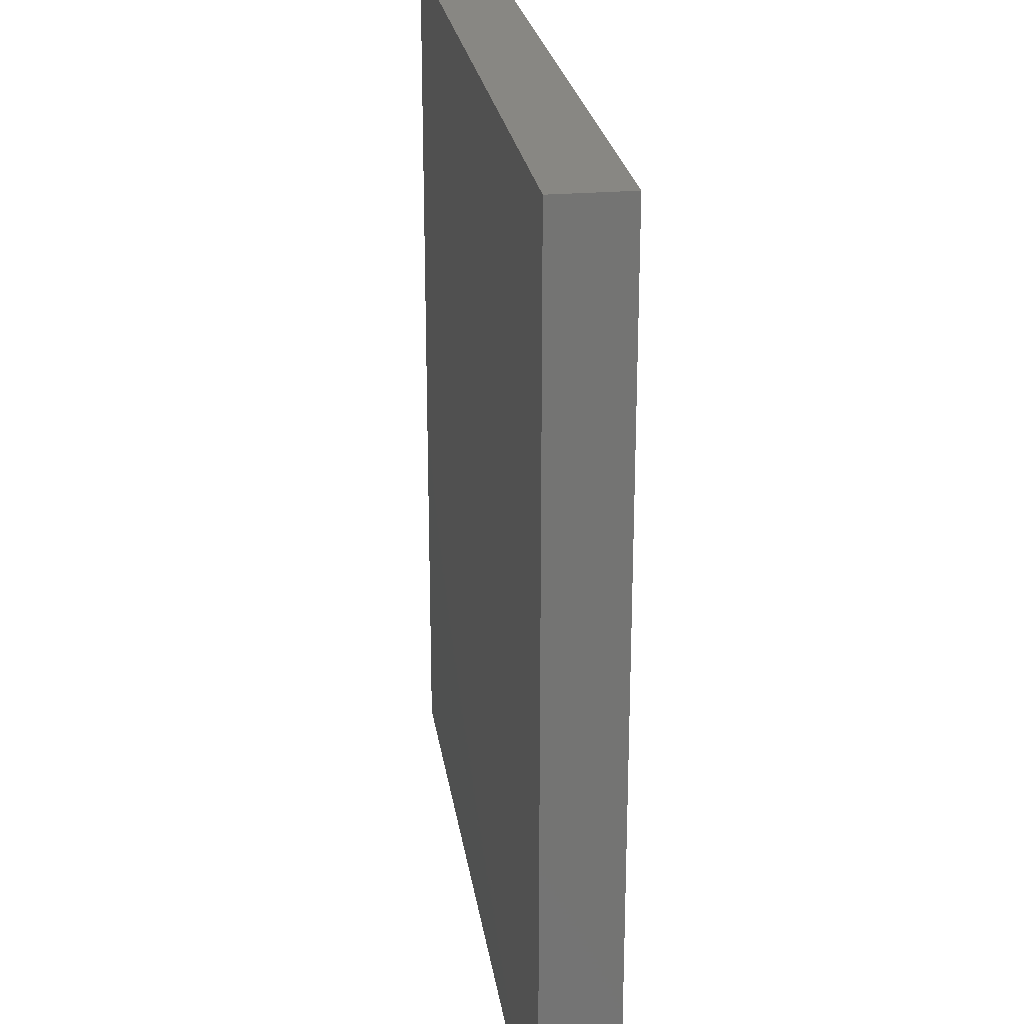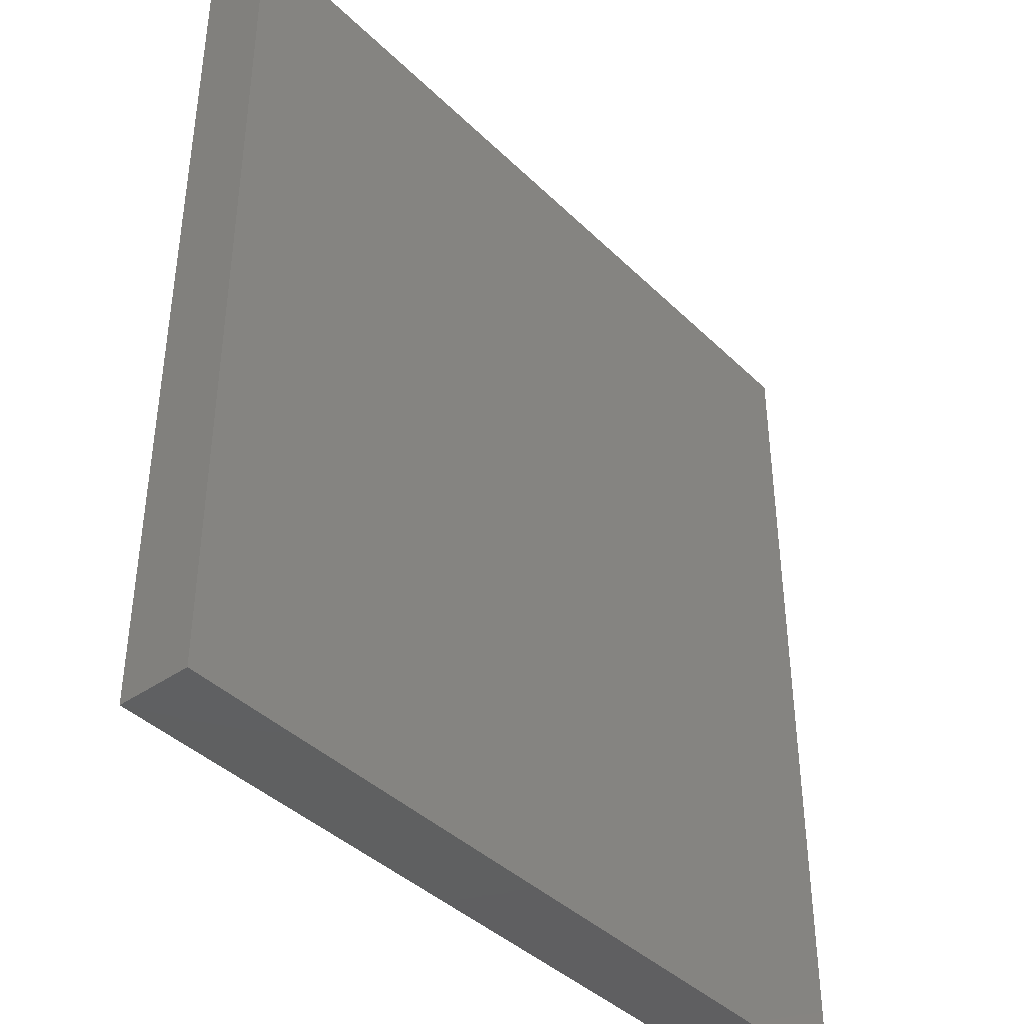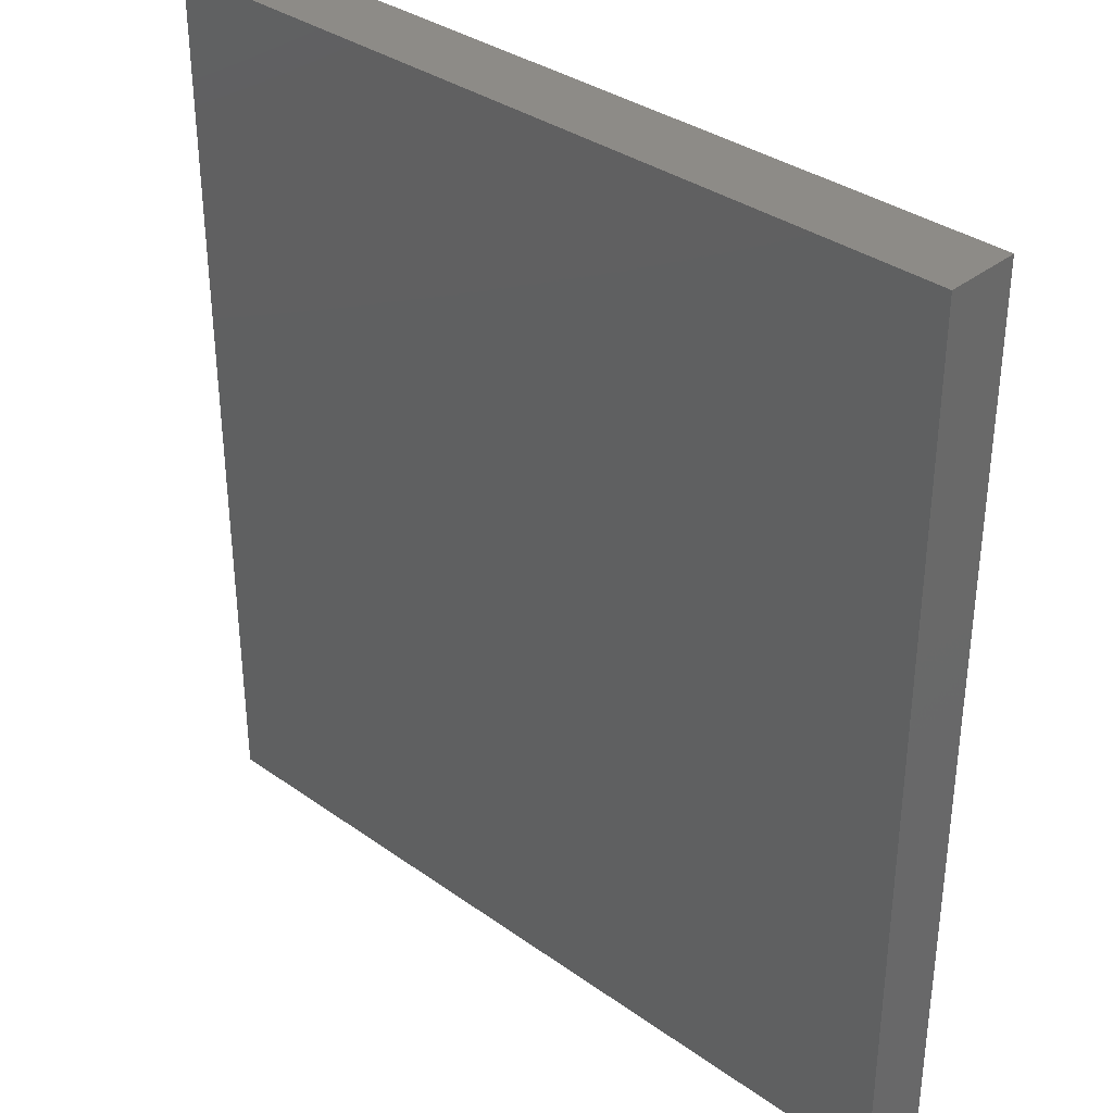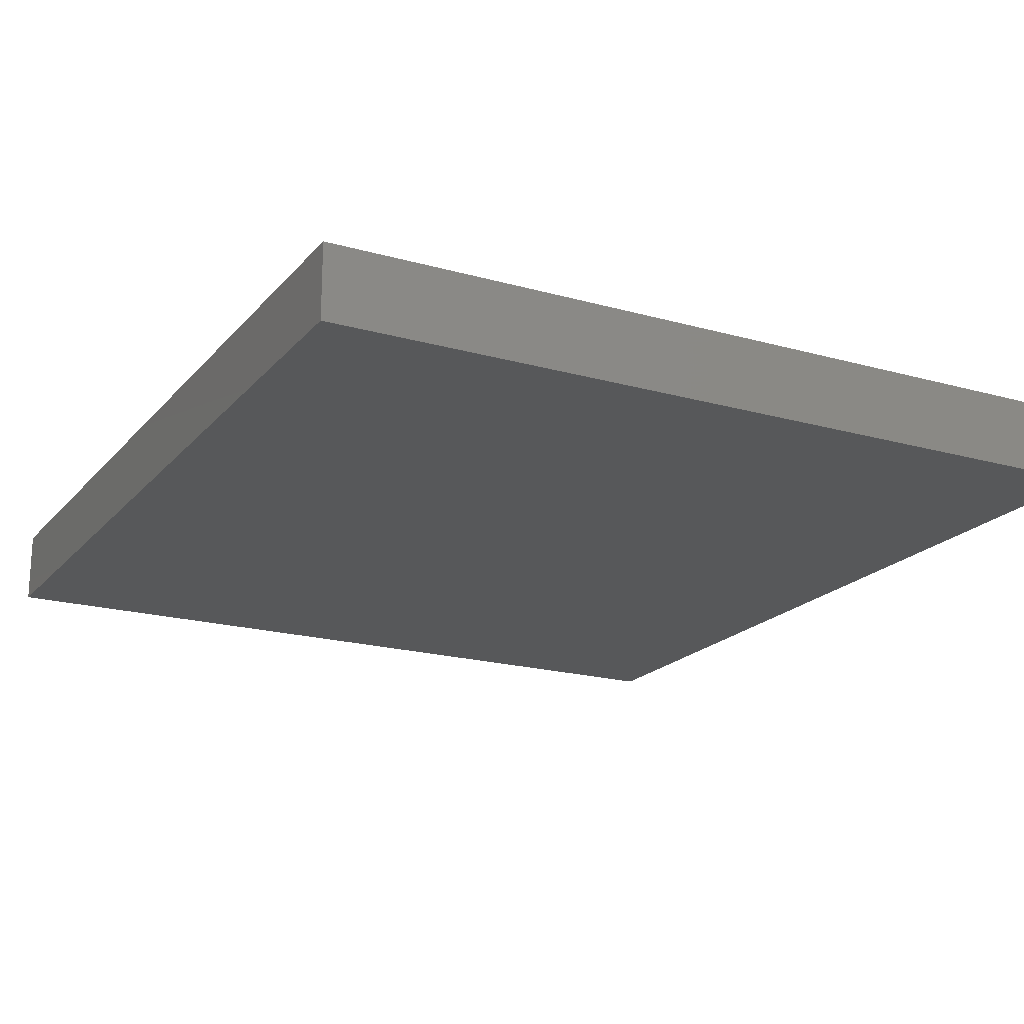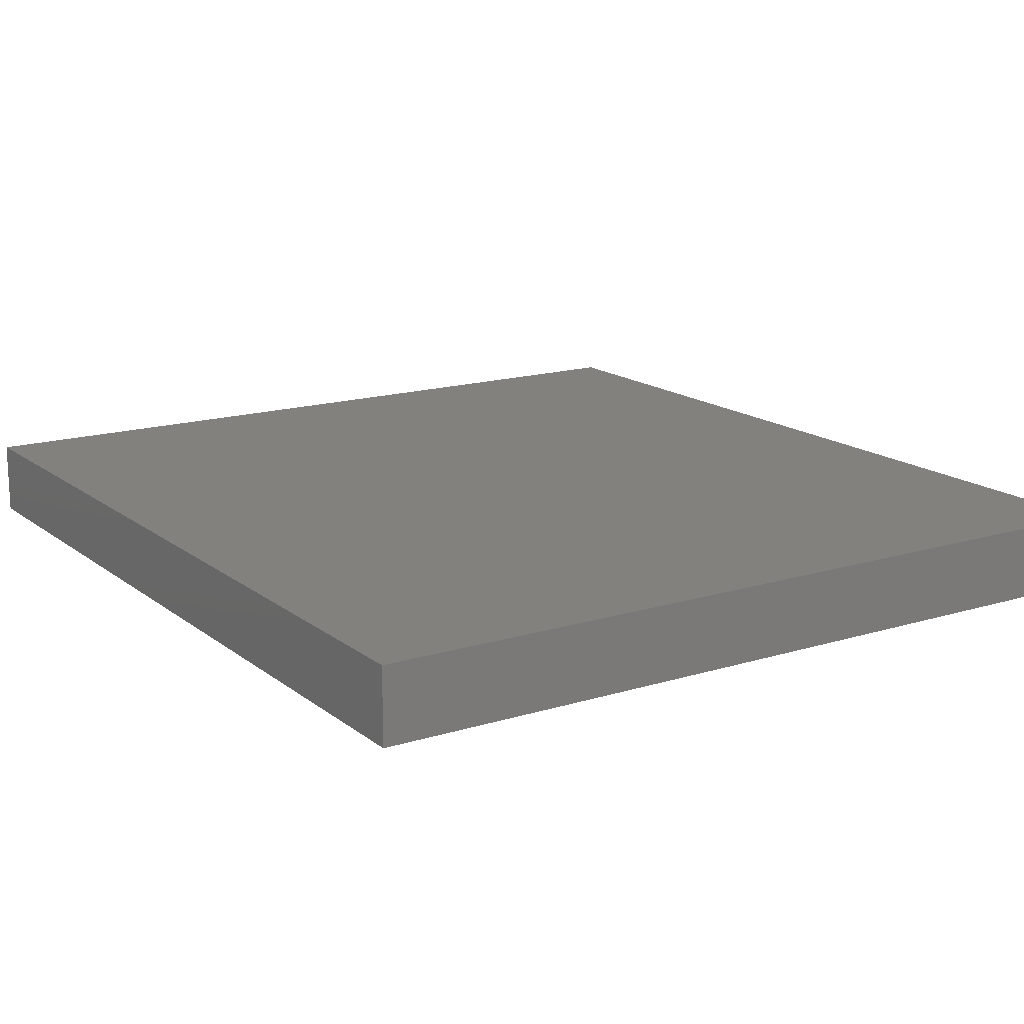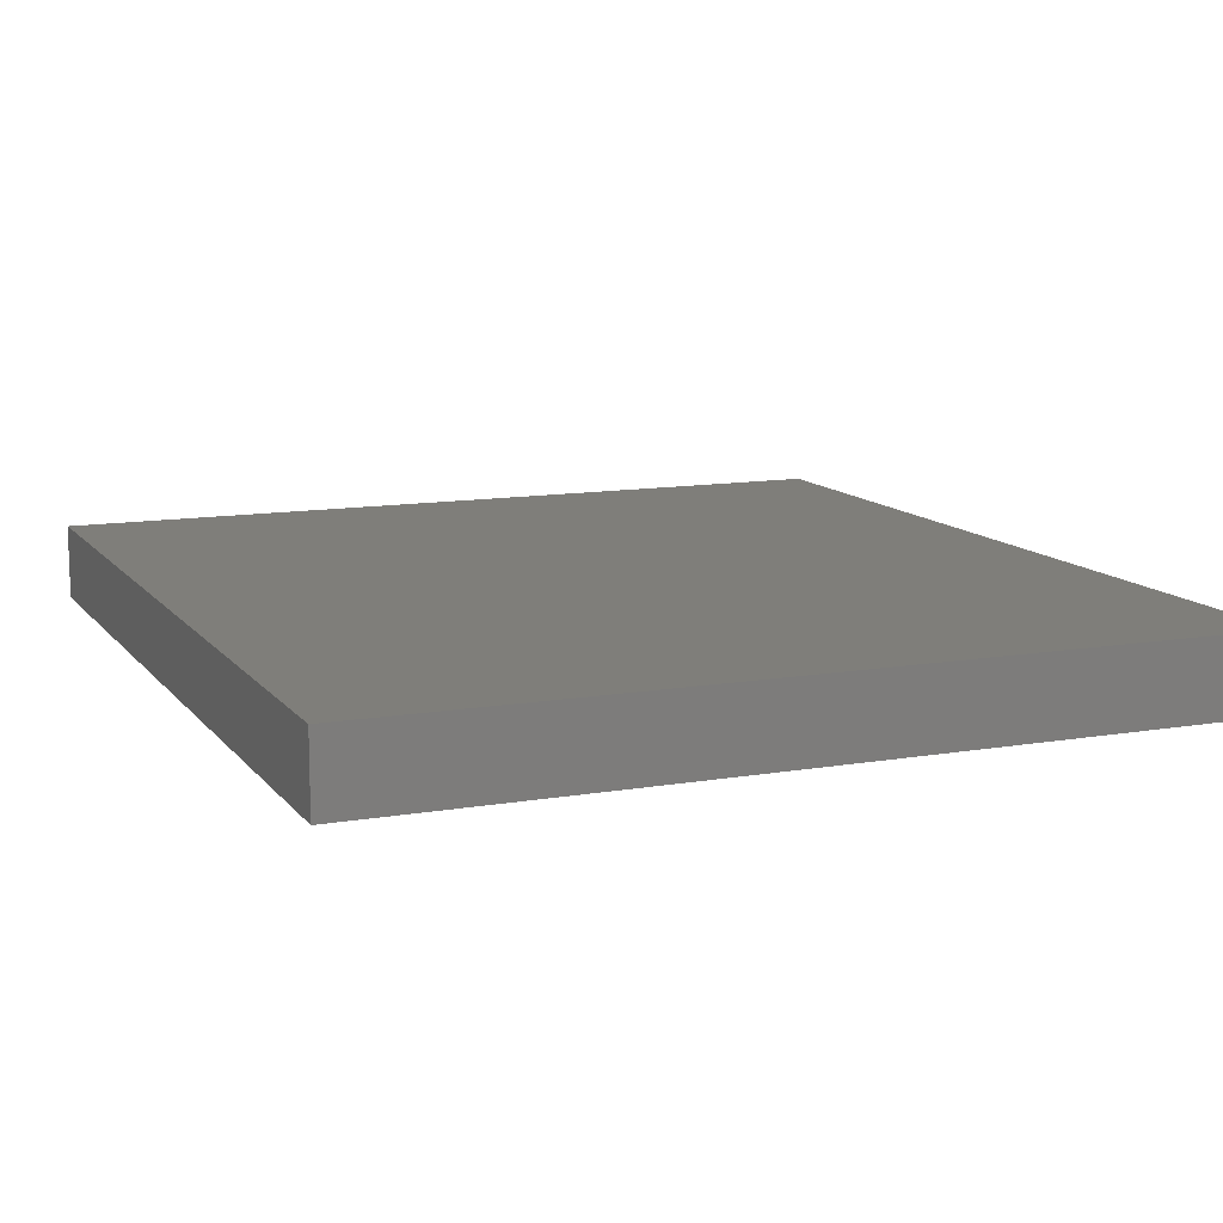
<metadata>
{"format":"stl","ext":"stl","renderer":"f3d","projection":"perspective","resolution":1024,"background":"white","views":[{"elev":24.2,"azim":81.8,"up":"+Z"},{"elev":-40.6,"azim":-49.6,"up":"+Z"},{"elev":34.8,"azim":43.5,"up":"+Z"},{"elev":-19.5,"azim":152.2,"up":"+Y"},{"elev":15.8,"azim":-32.9,"up":"+Y"},{"elev":11.7,"azim":157.4,"up":"+Y"}]}
</metadata>
<code>
# stl→obj: 8 verts, 12 faces
v -0.3672 0 -0.75
v -0.3672 0.0625 -0.75
v 0.3354 3.9e-17 -0.75
v 0.3354 0.0625 -0.75
v 0.3354 1.223e-16 0
v 0.3354 0.0625 -6.939e-18
v -0.3672 8.327e-17 0
v -0.3672 0.0625 -6.939e-18
f 1 2 3
f 3 2 4
f 3 4 5
f 5 4 6
f 5 6 7
f 7 6 8
f 7 8 1
f 1 8 2
f 2 8 4
f 4 8 6
f 1 3 7
f 7 3 5

</code>
